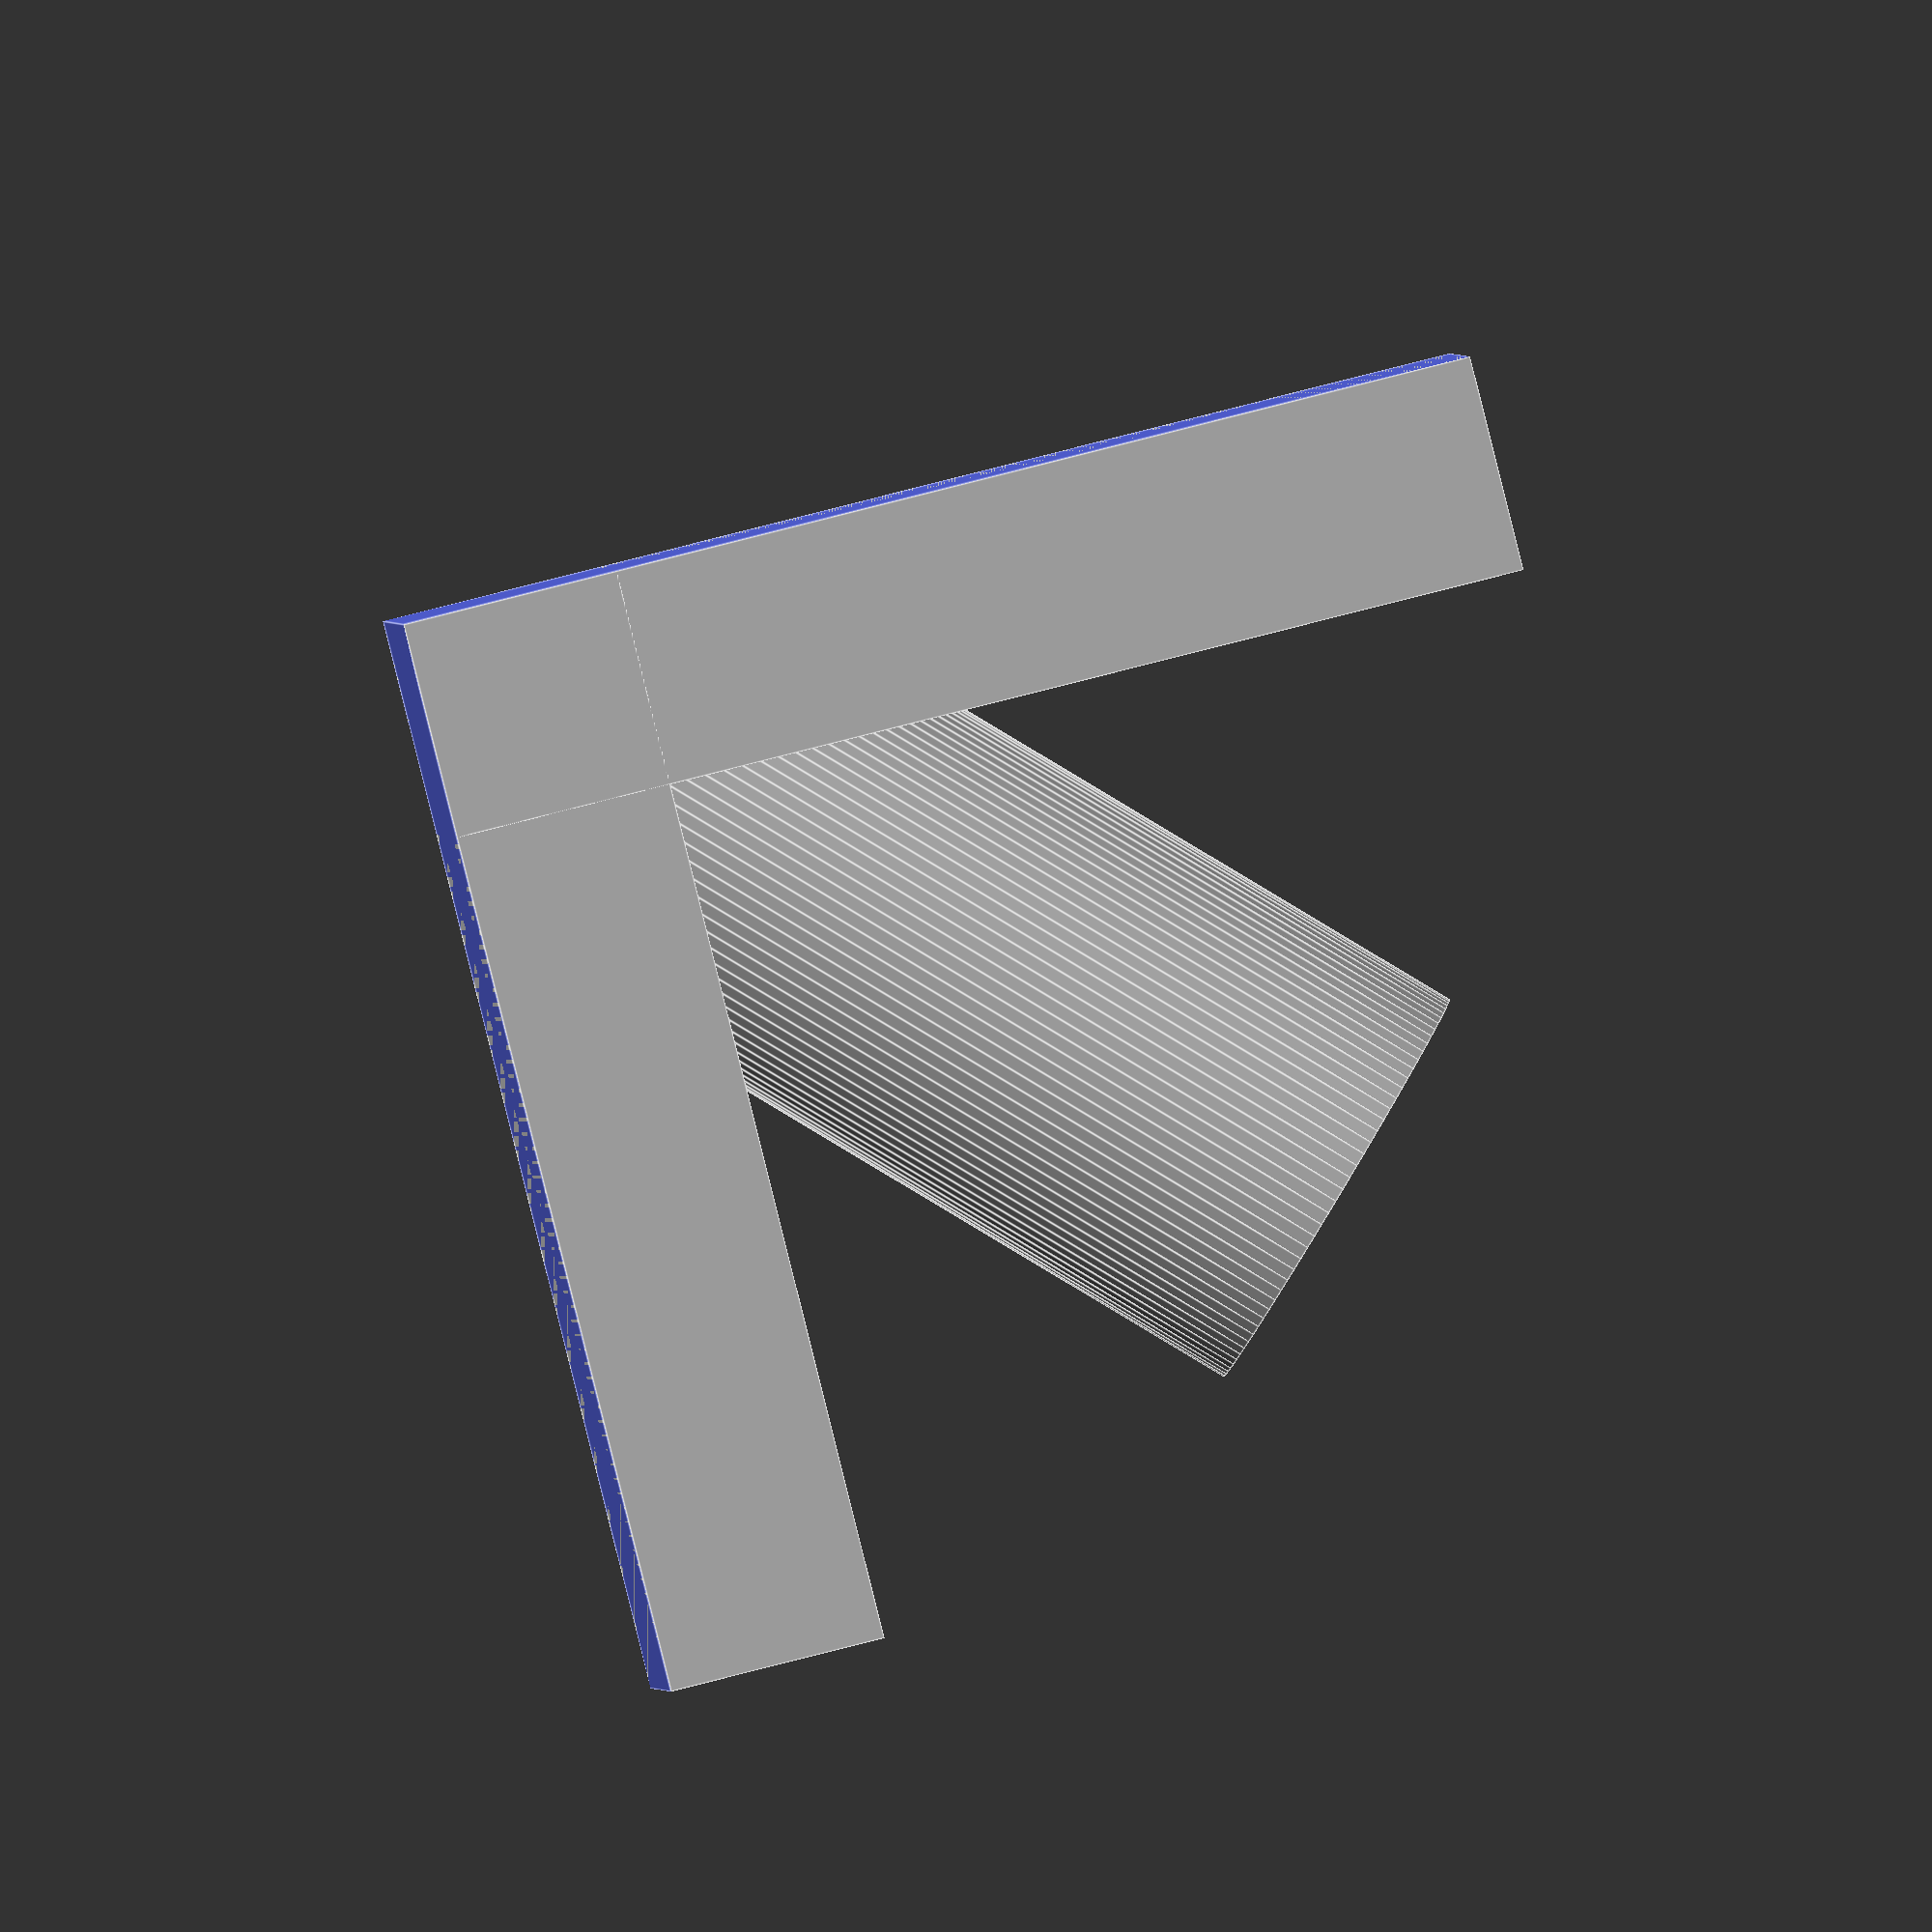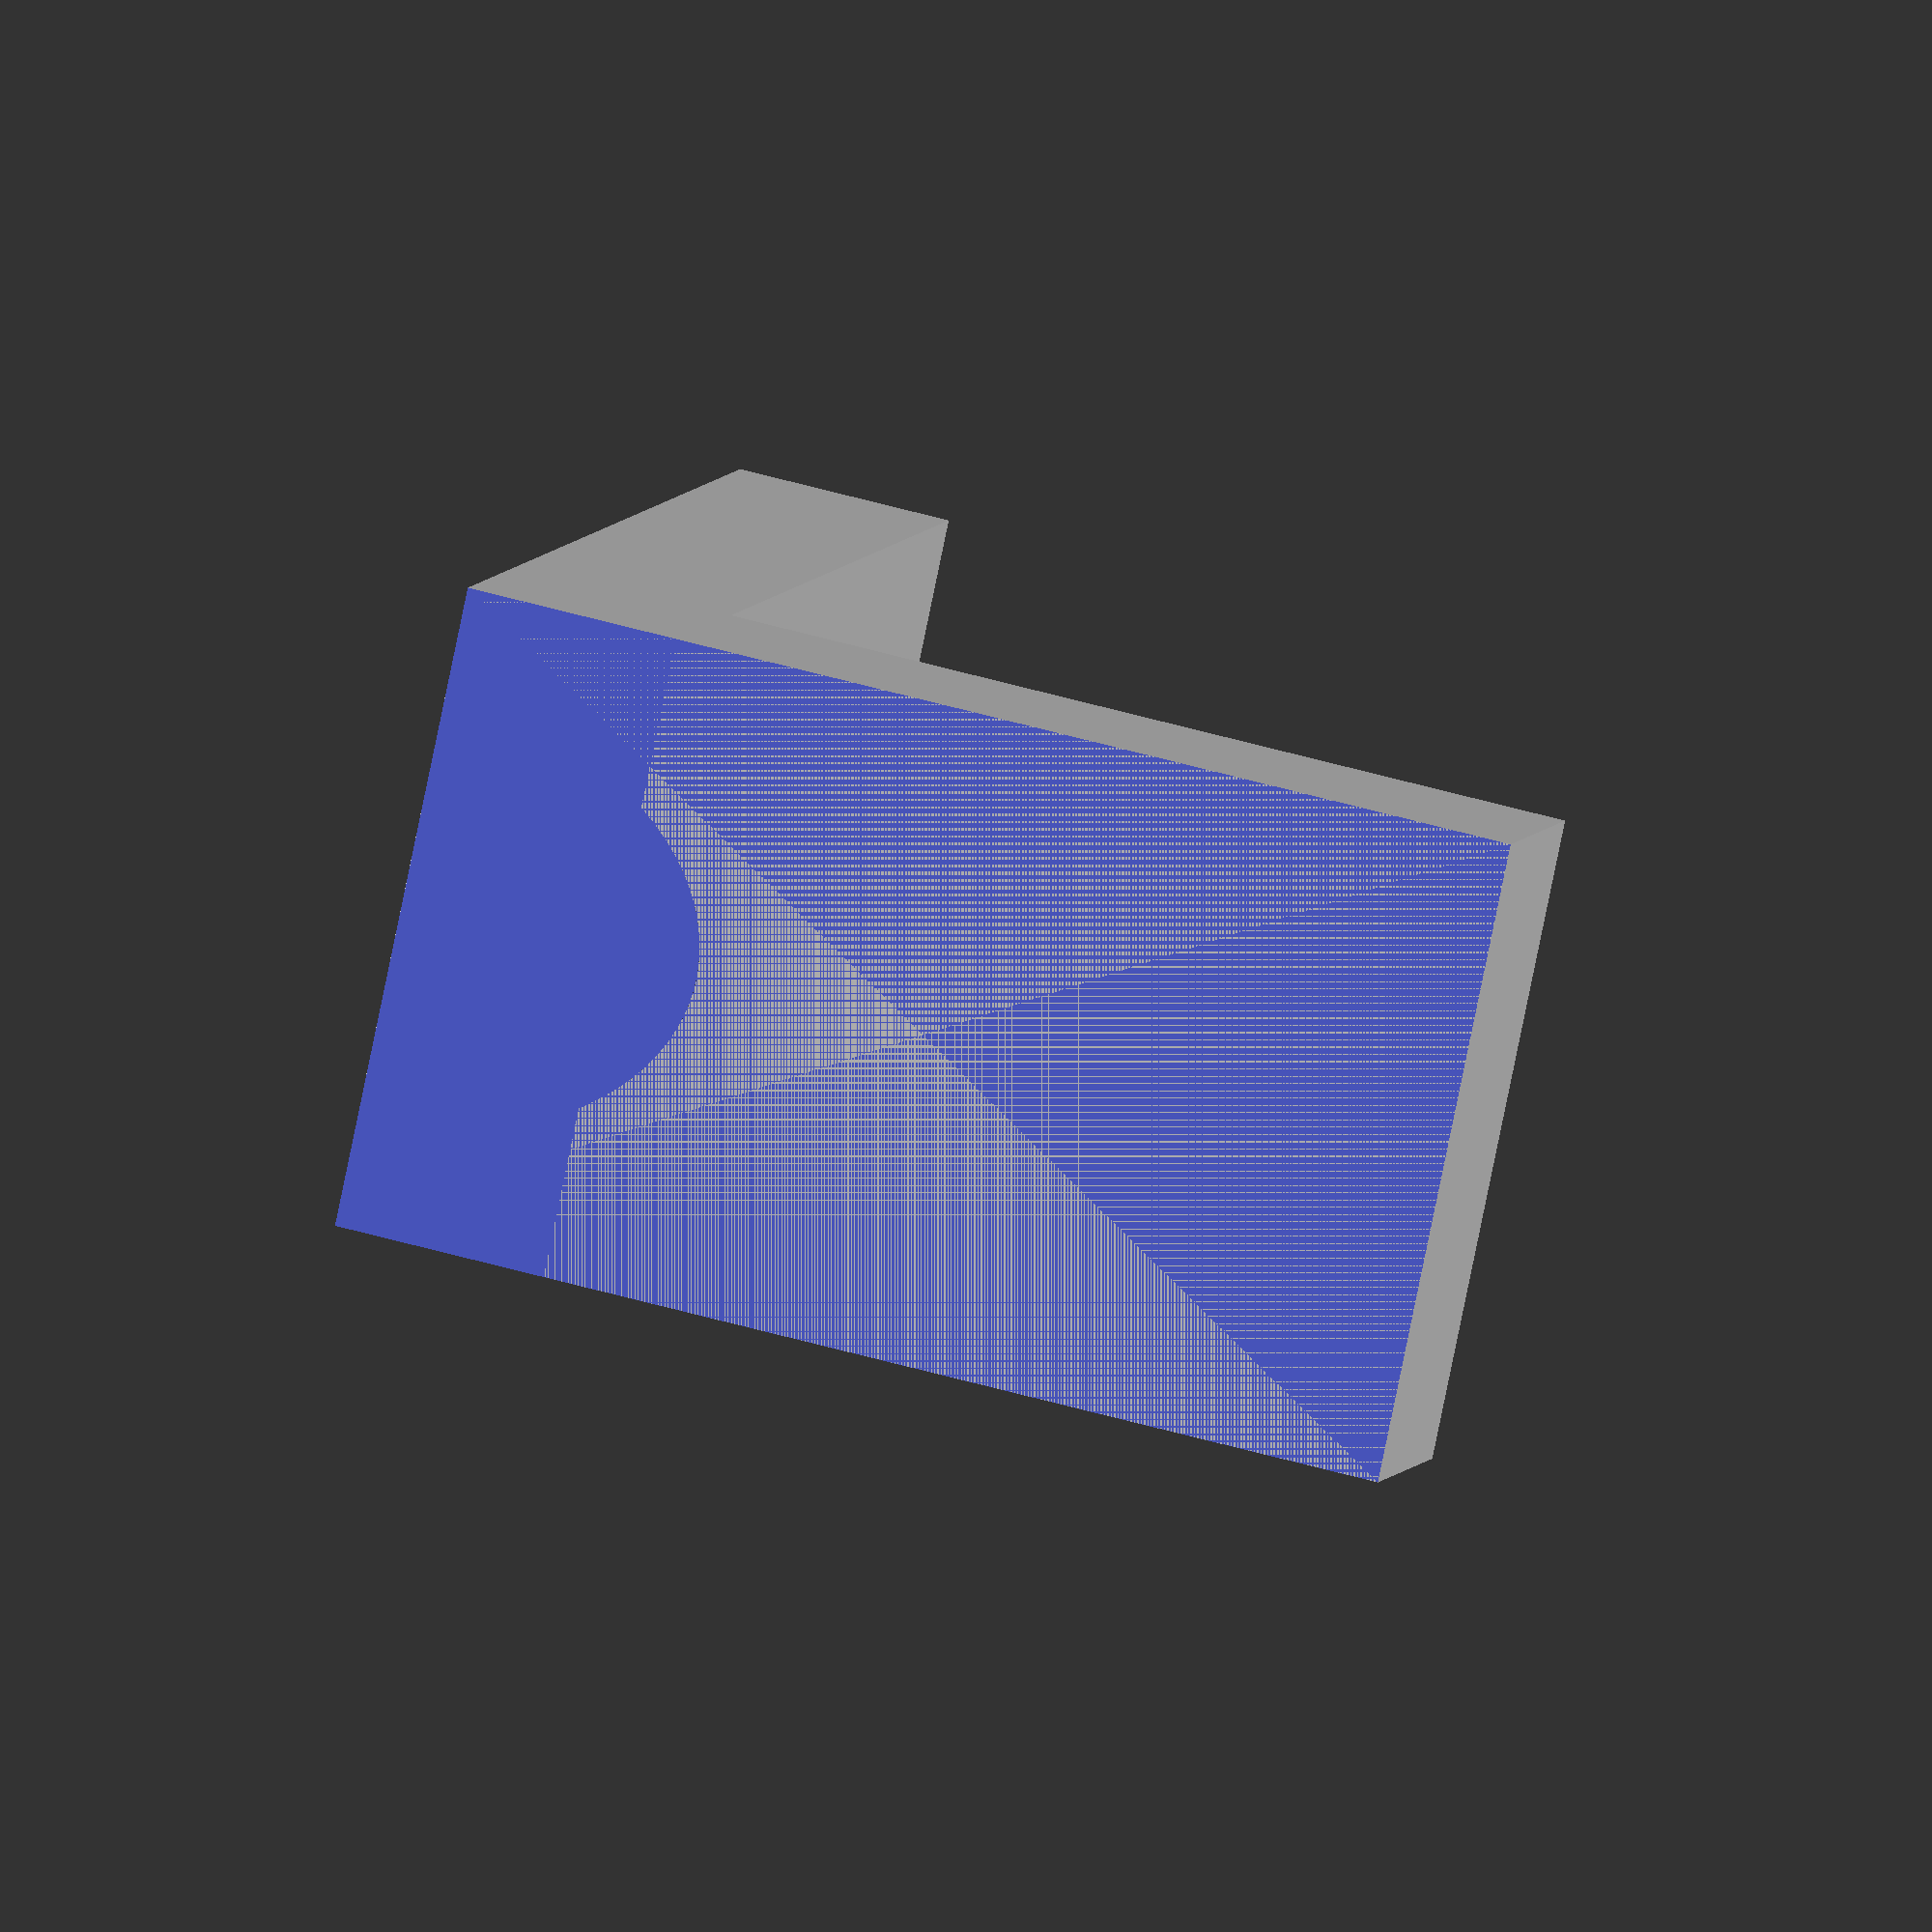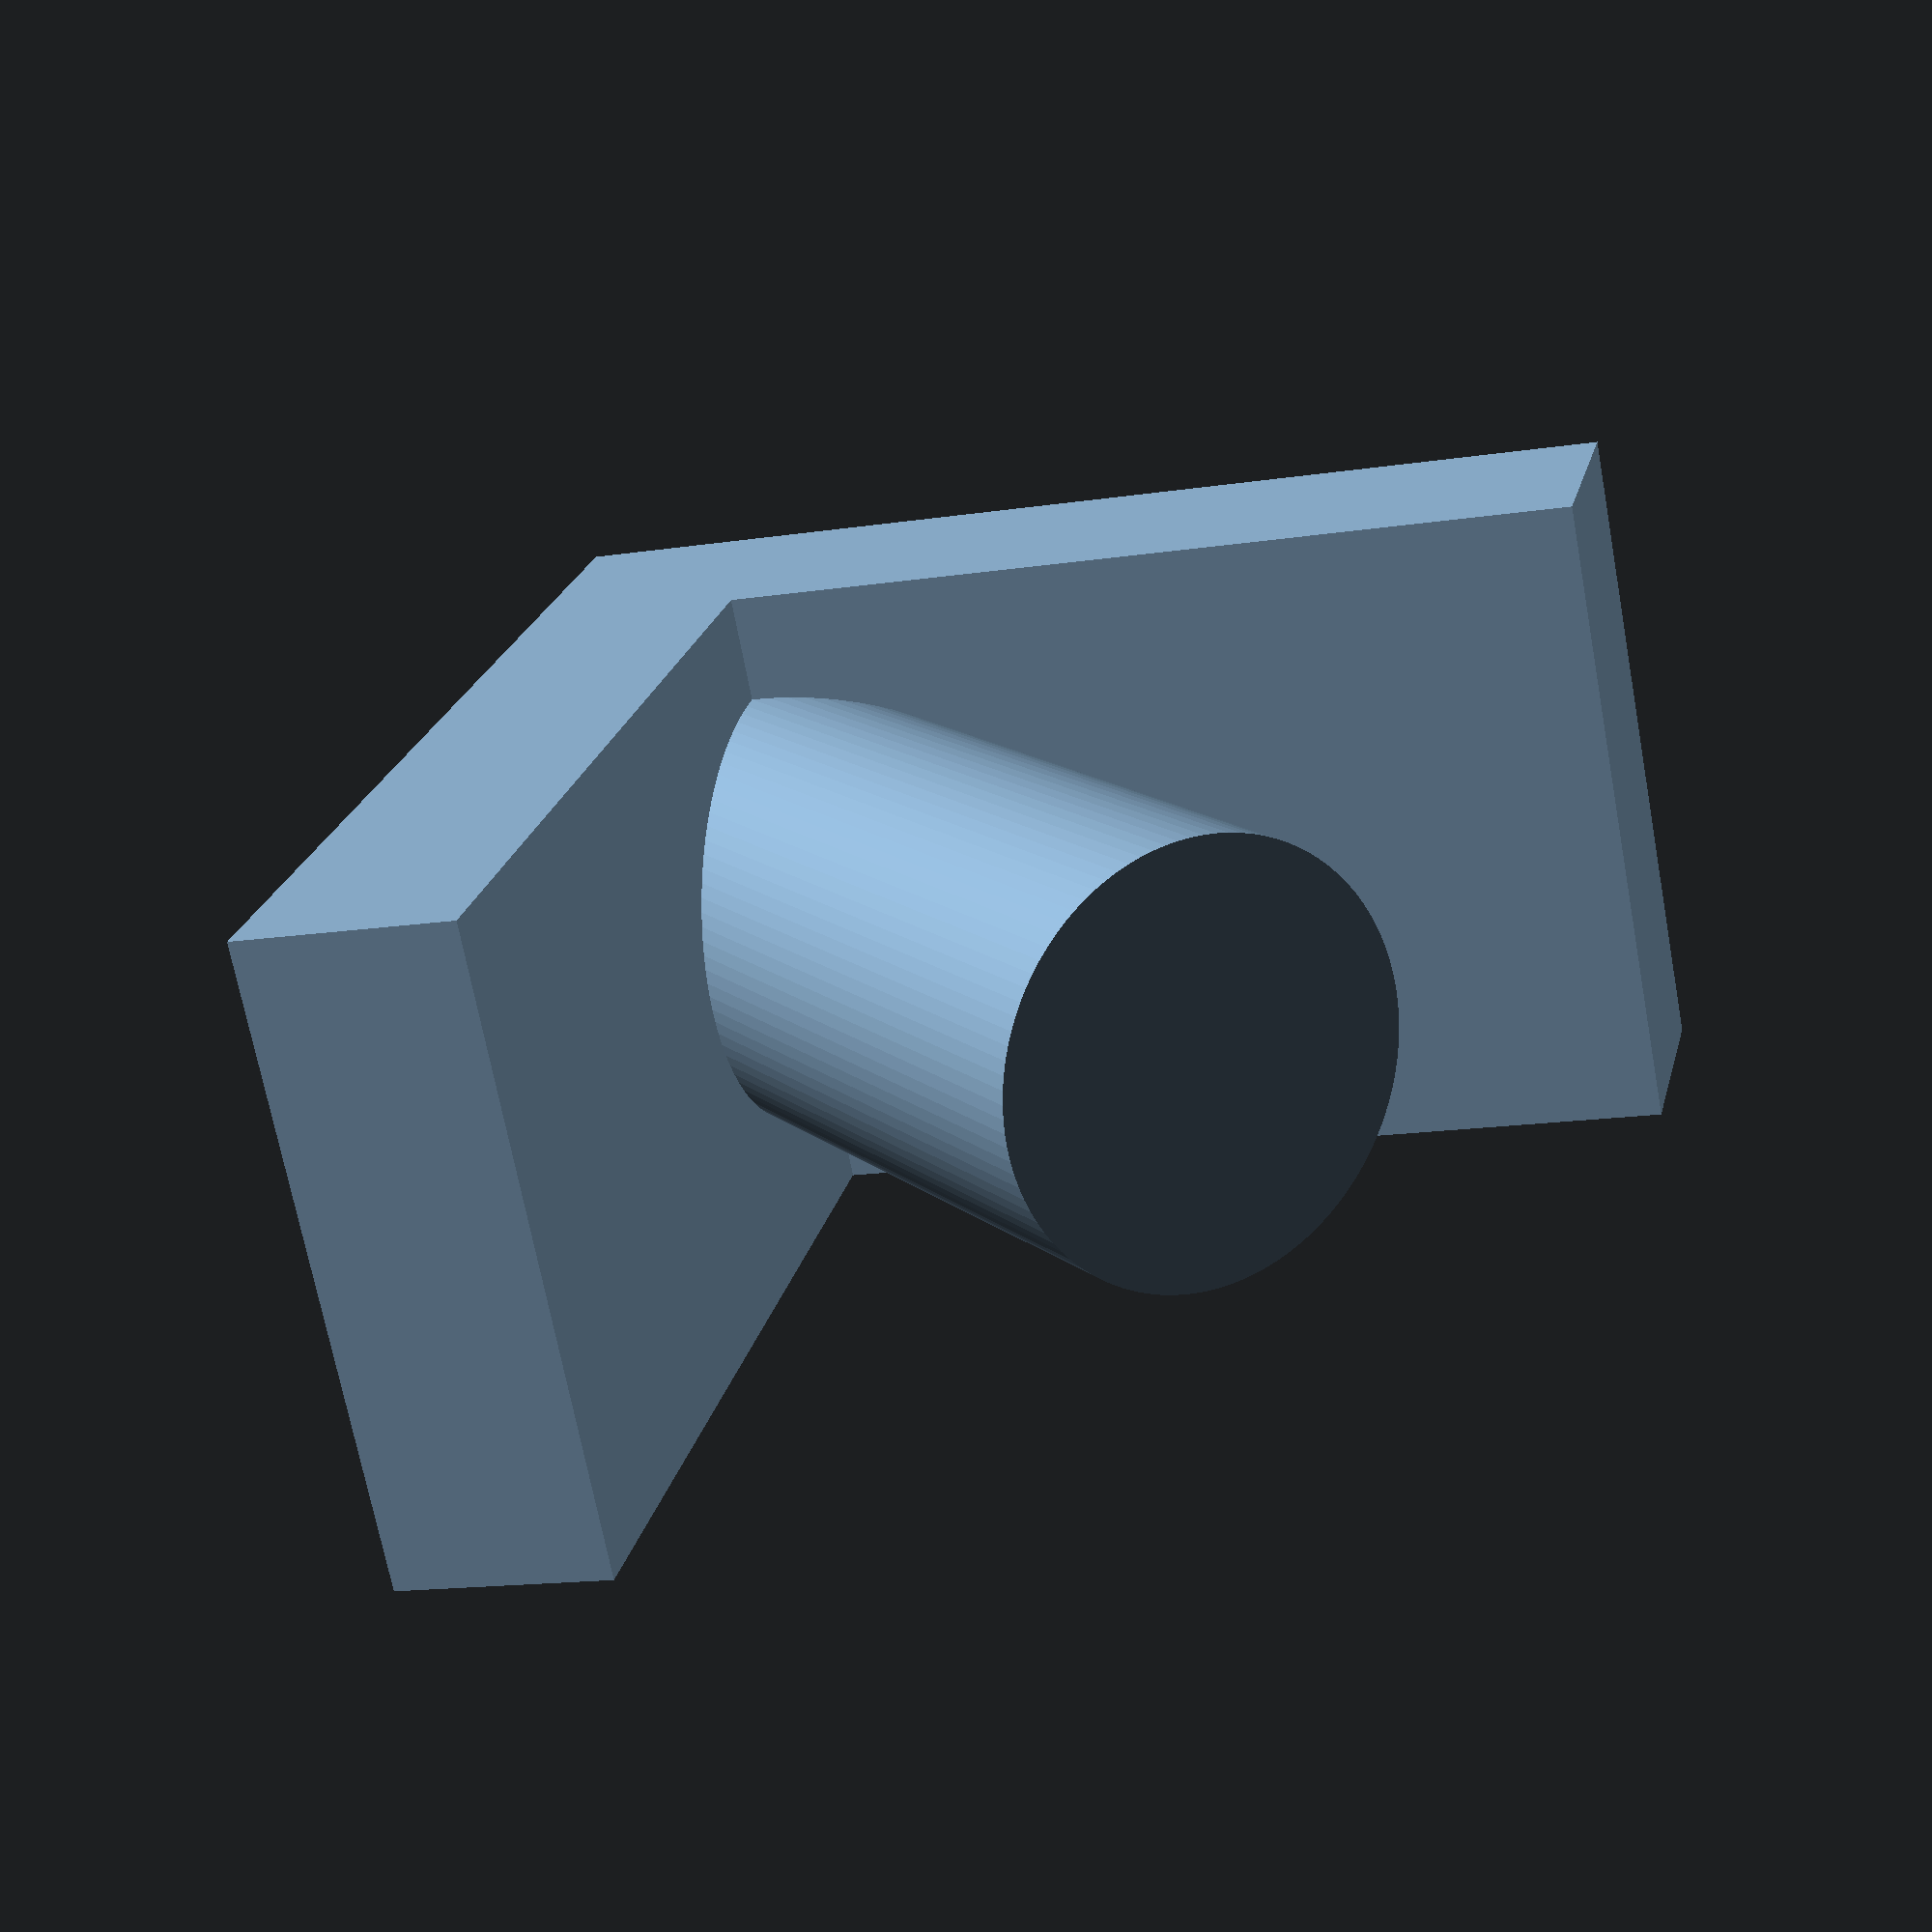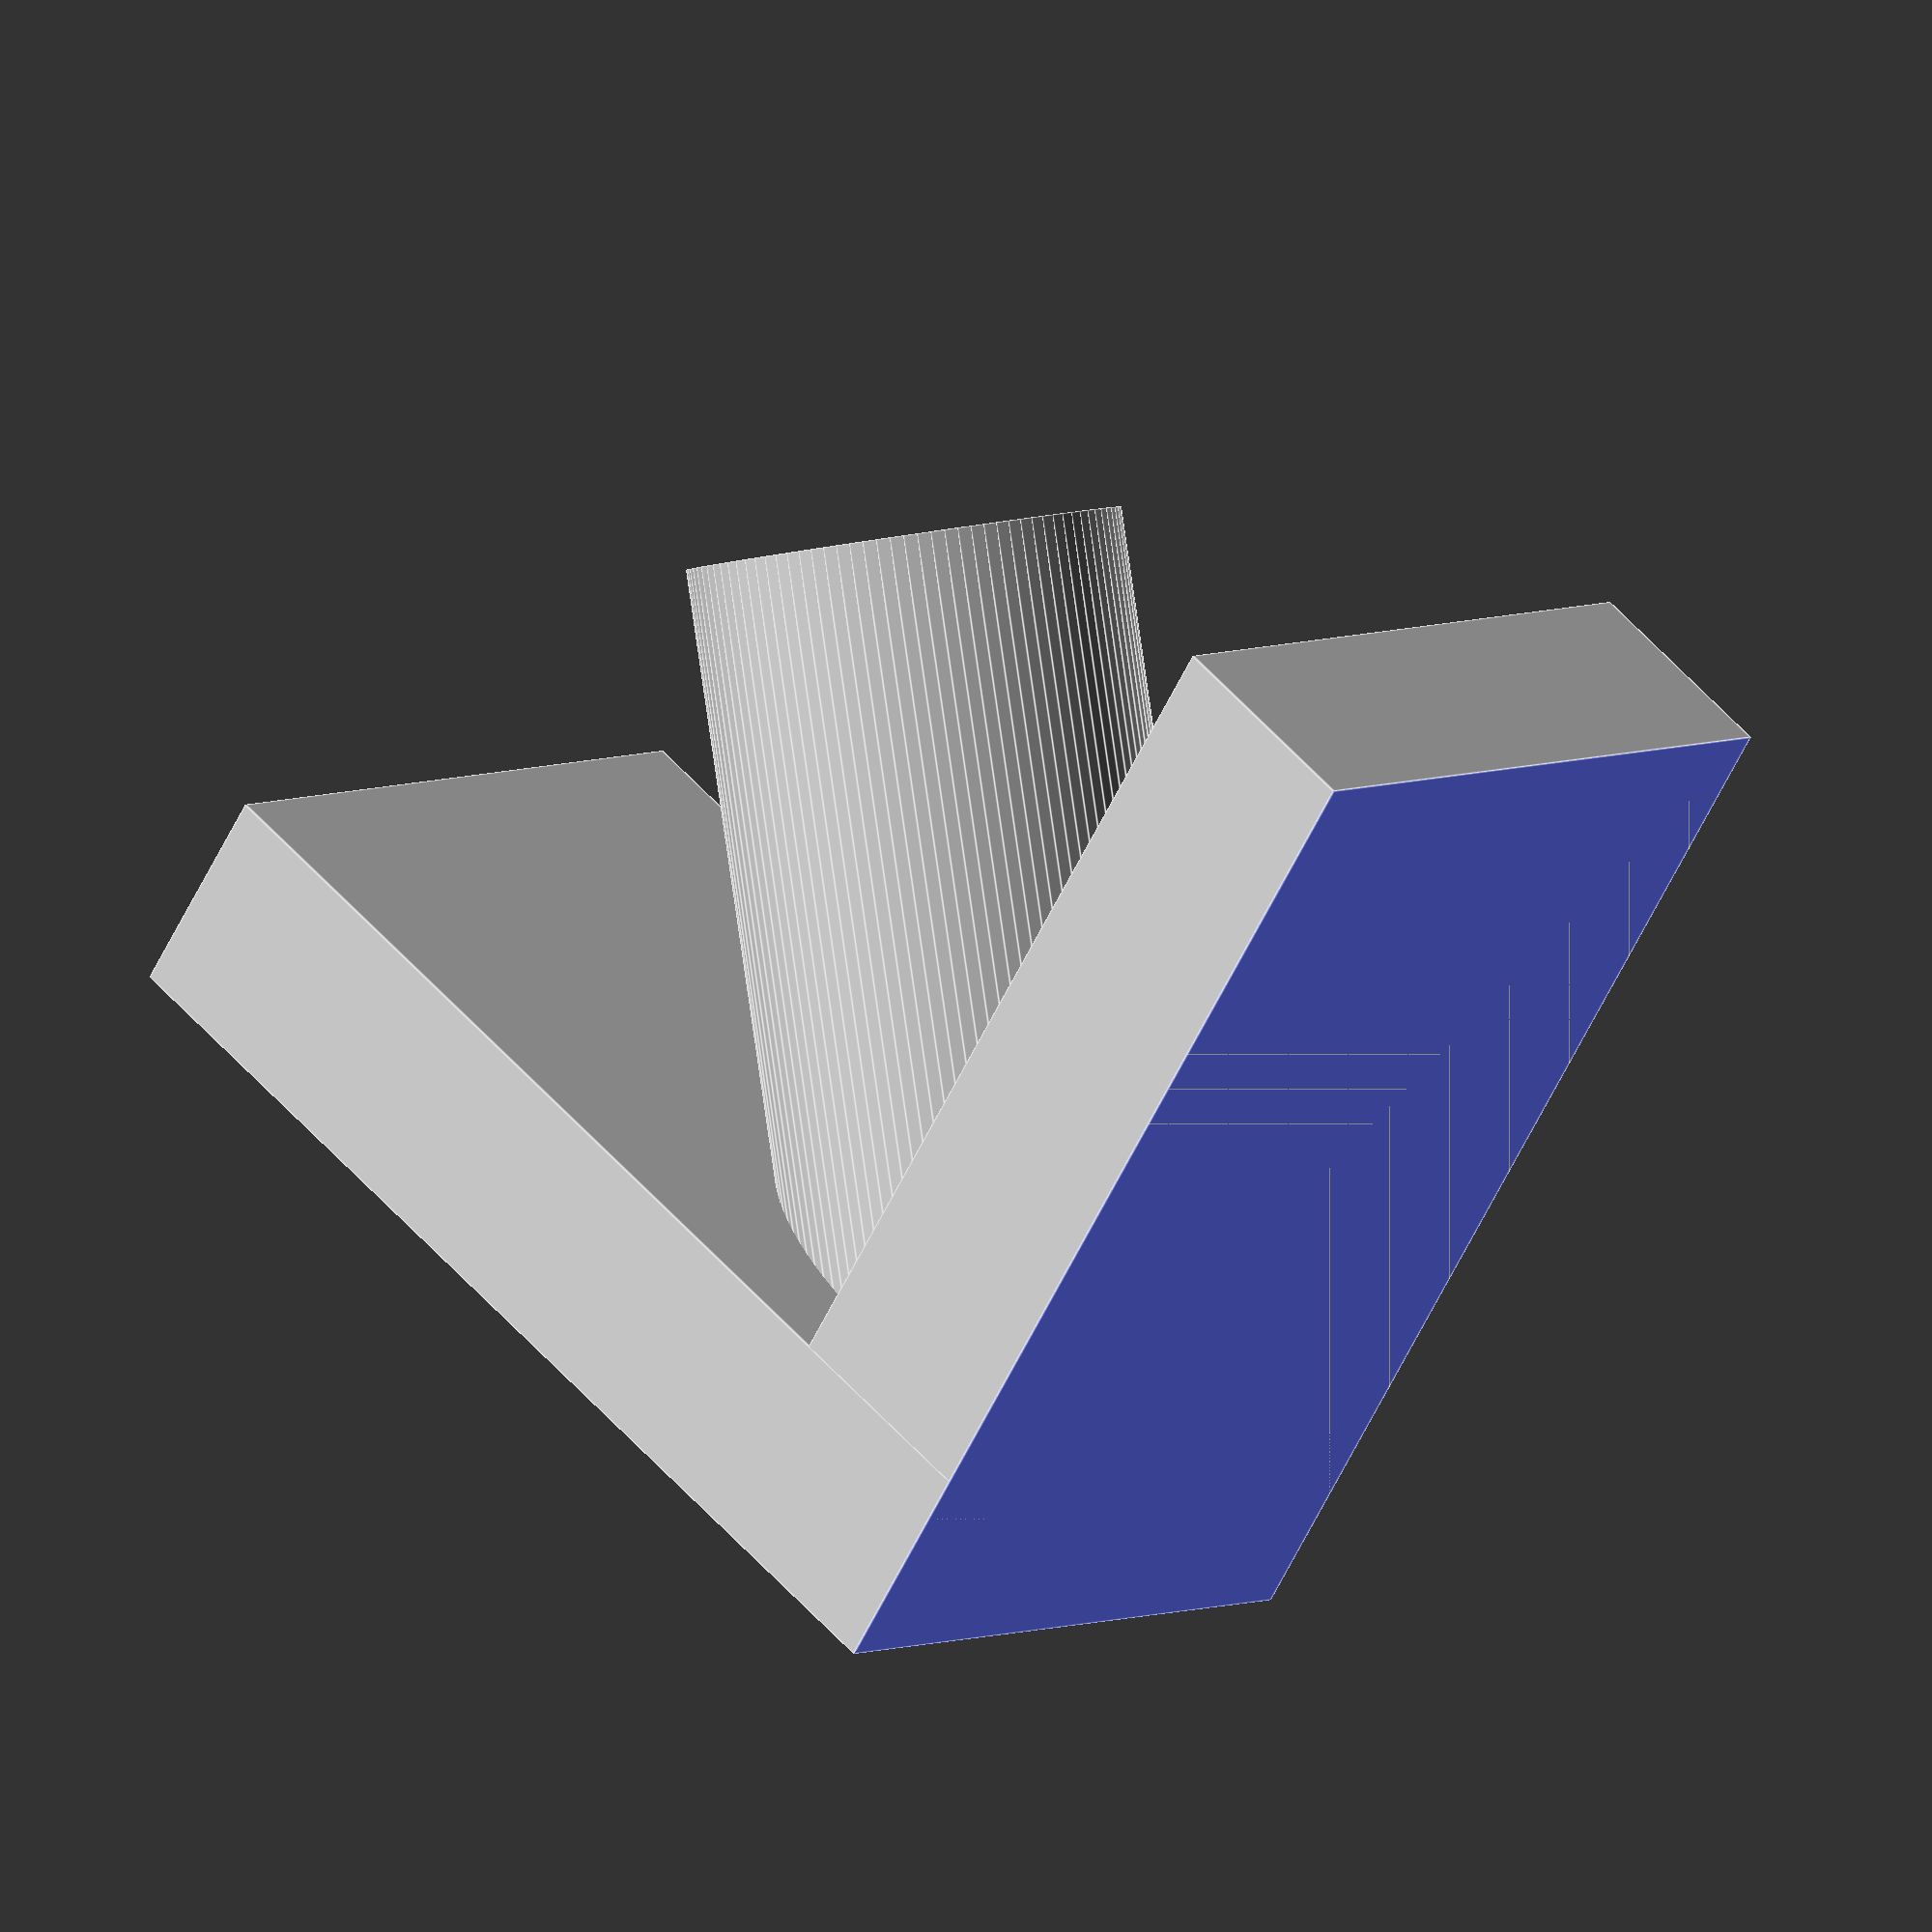
<openscad>

difference(){
	union(){


        translate([0,0,0]){
           cube([6,10,2], center=false);
        }        
        translate([0,0,0]){
           cube([6,2,10], center=false);
        }        


        translate([3,0,0]){
            rotate([-45,0,0]){
               cylinder(h=10, r=2, $fn=100, center=false);
            }
        }

        
	}
	union() {
        translate([0,0,-2]){
           cube([6,10,2], center=false);
        }        
        translate([0,-2,0]){
           cube([6,2,10], center=false);
        }        


	}
}

</openscad>
<views>
elev=276.8 azim=262.7 roll=255.8 proj=o view=edges
elev=313.0 azim=129.1 roll=288.6 proj=o view=solid
elev=16.5 azim=231.4 roll=287.1 proj=p view=solid
elev=306.8 azim=325.4 roll=140.2 proj=o view=edges
</views>
